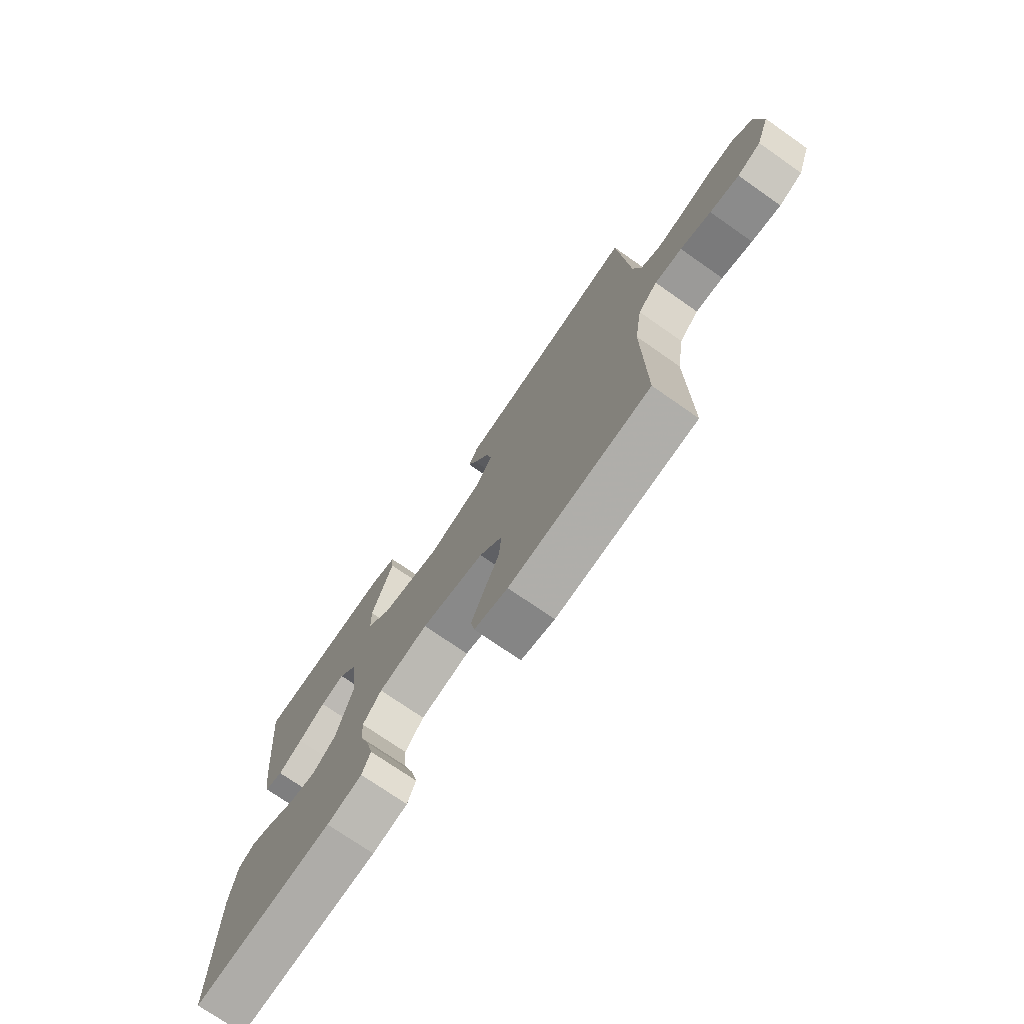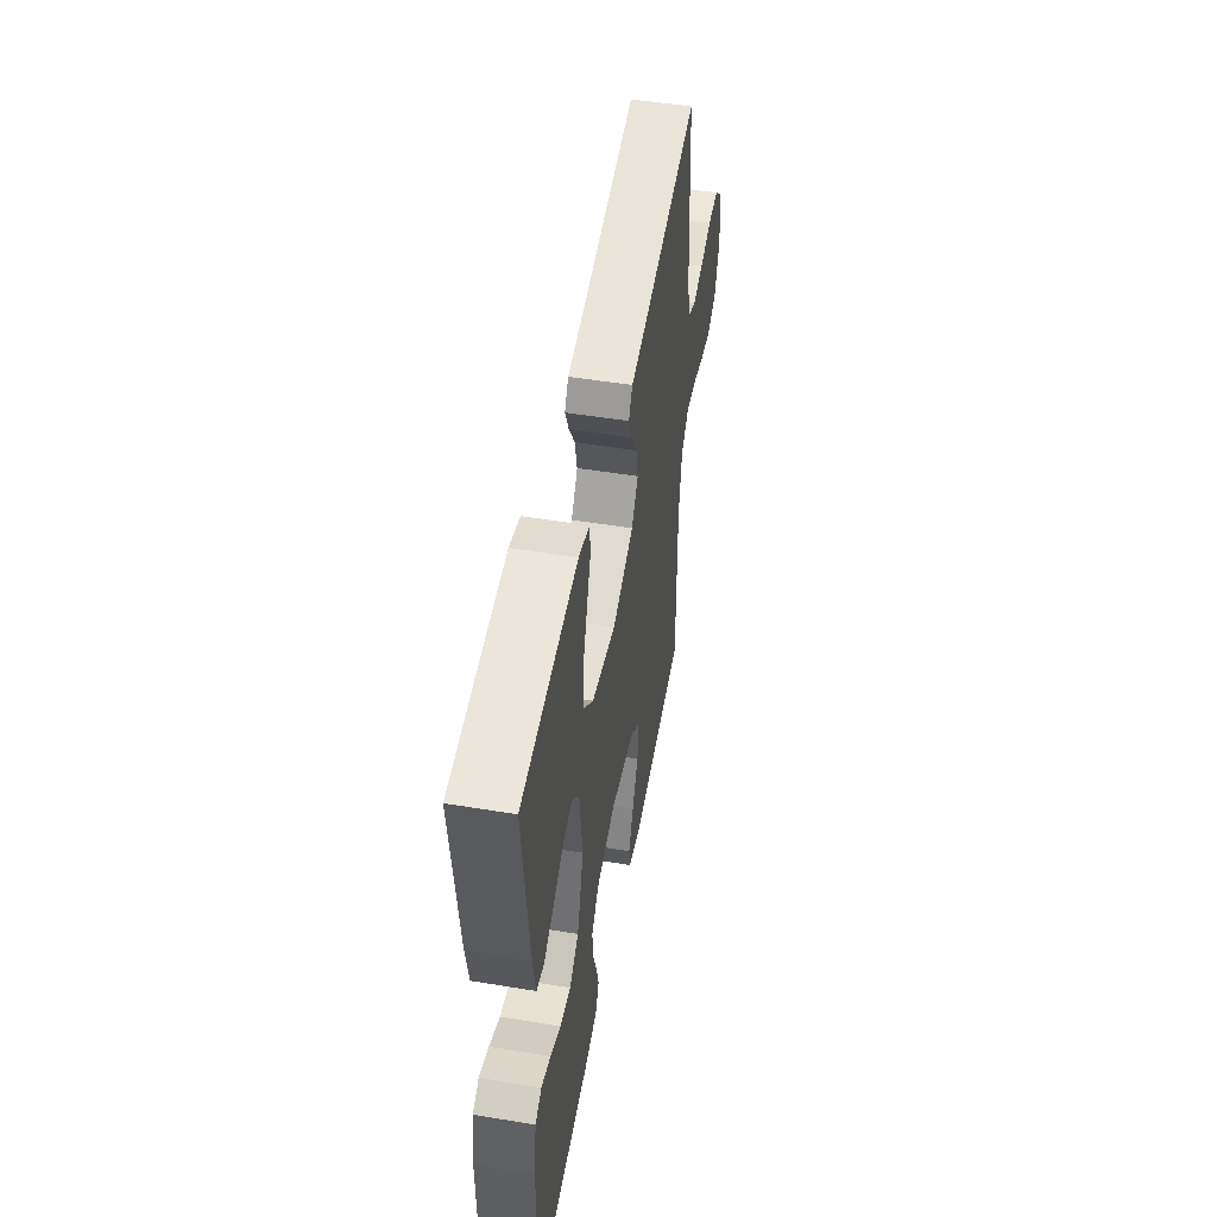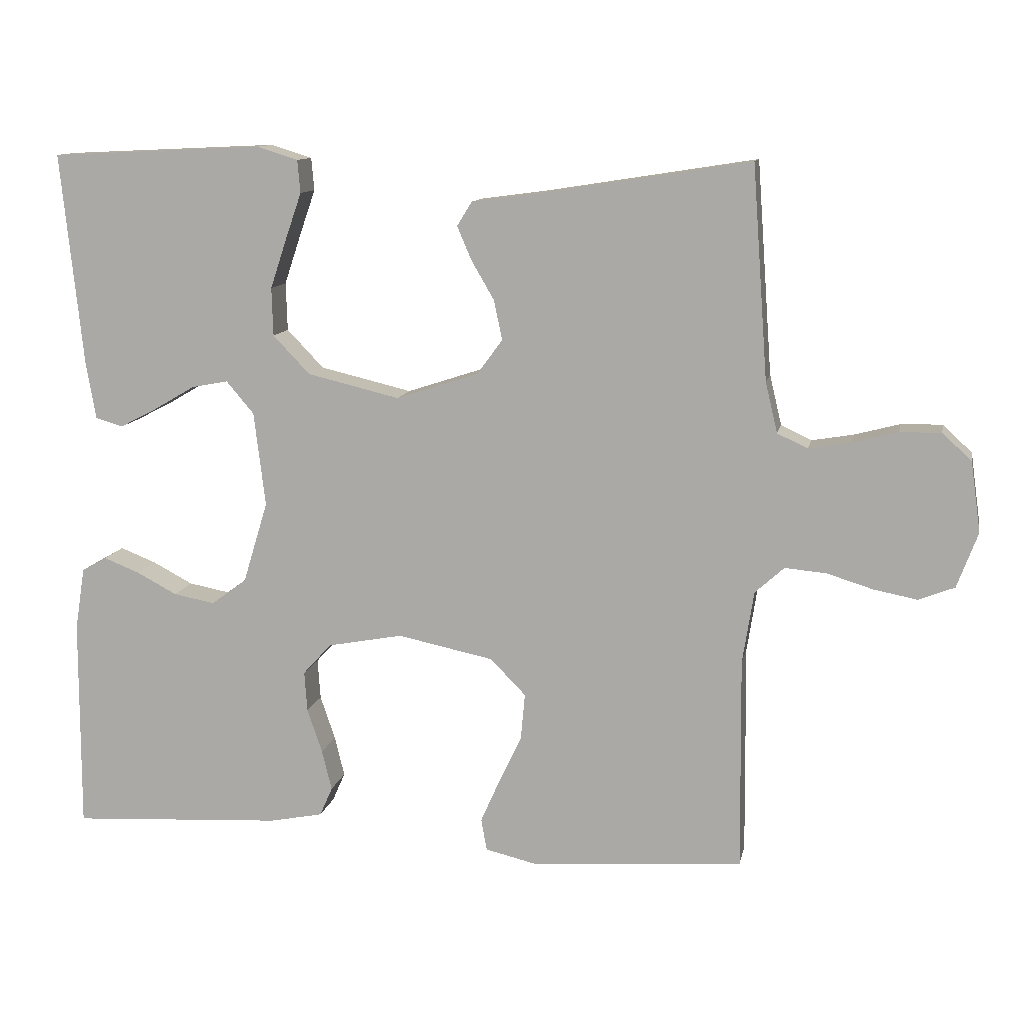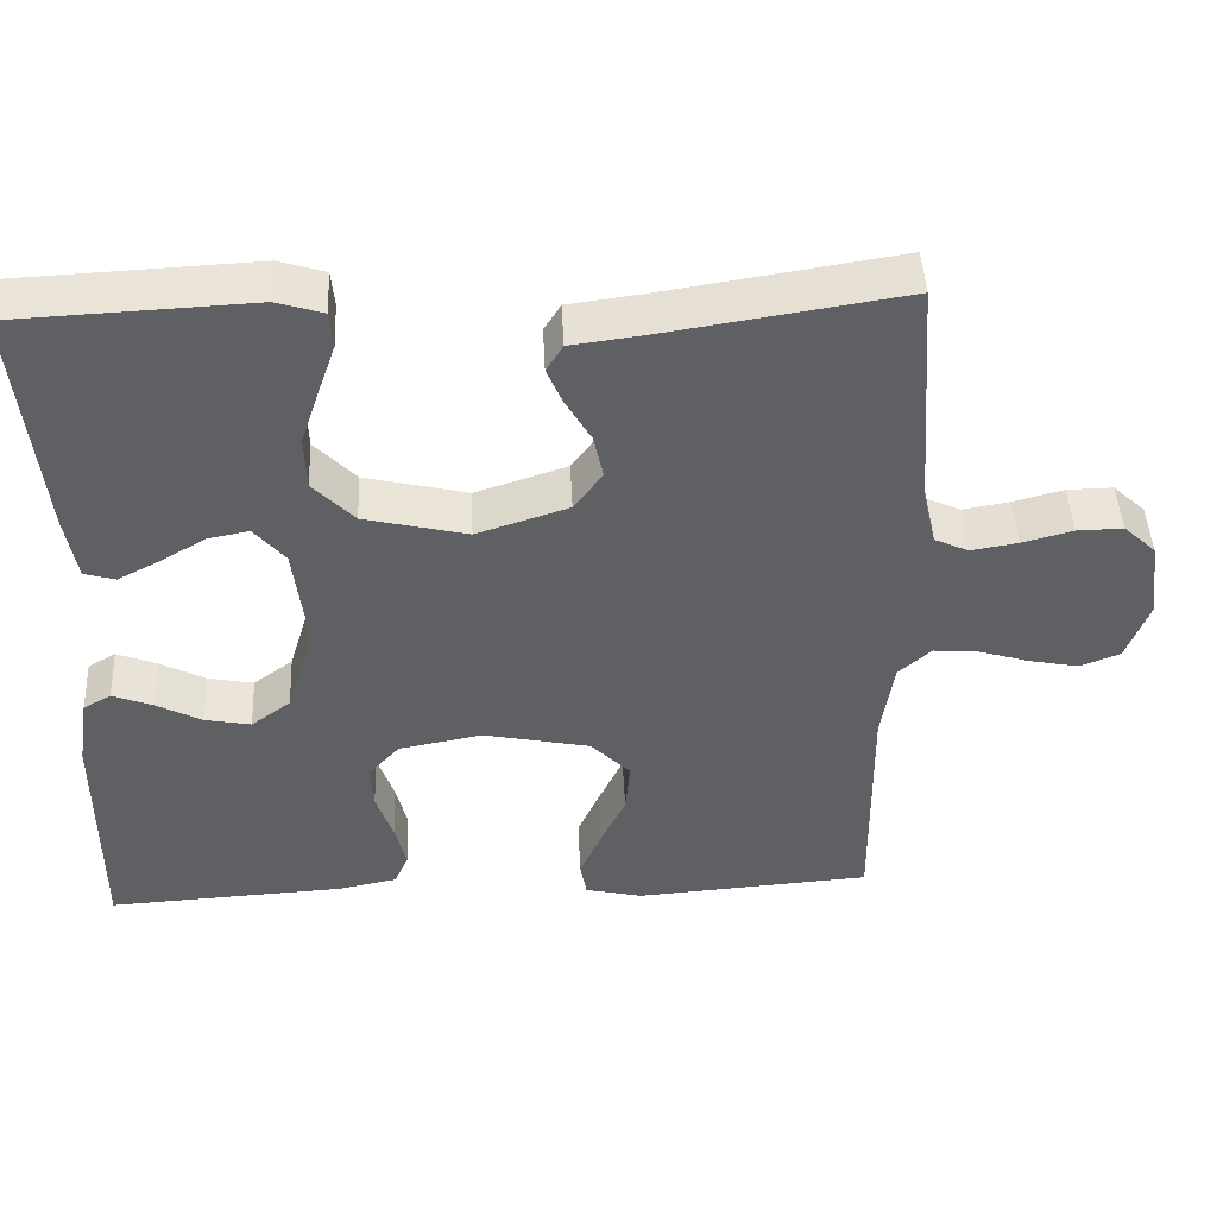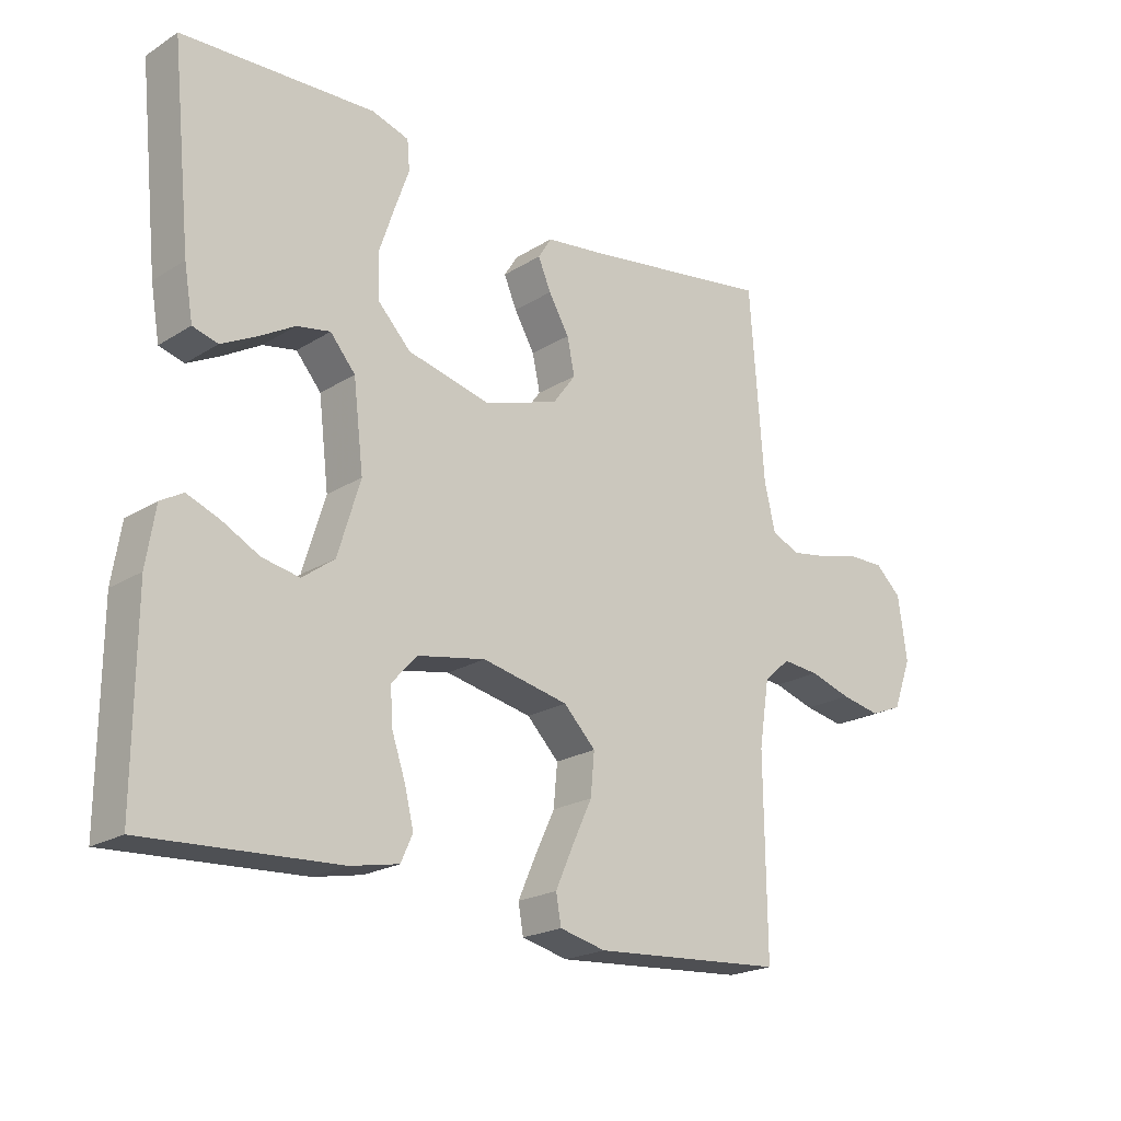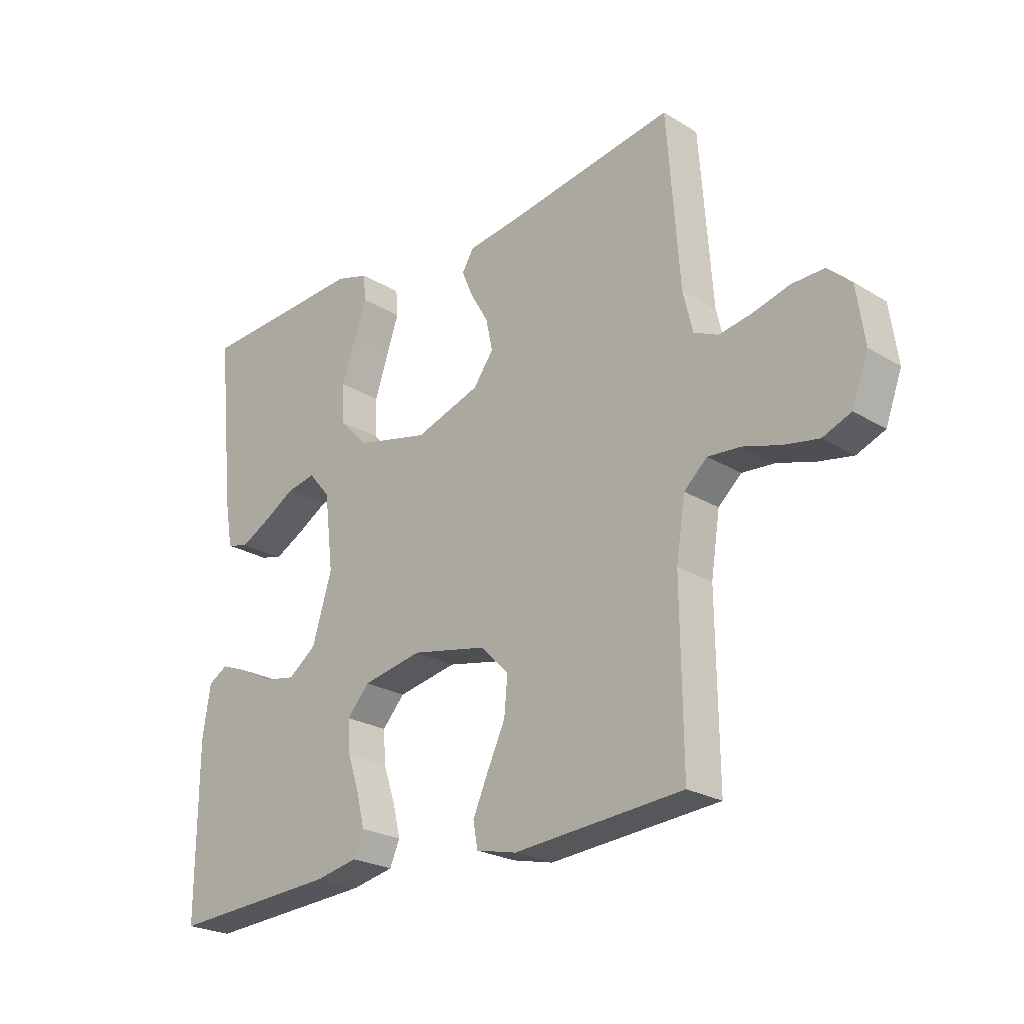
<metadata>
{"format":"obj","ext":"obj","renderer":"f3d","projection":"perspective","resolution":1024,"background":"white","views":[{"elev":-73.9,"azim":-124.9,"up":"+Z"},{"elev":50.7,"azim":100.2,"up":"+Z"},{"elev":11.5,"azim":-168.7,"up":"+Z"},{"elev":45.7,"azim":177.3,"up":"+Z"},{"elev":-21.3,"azim":137.7,"up":"+Z"},{"elev":-24.1,"azim":-135.0,"up":"+Z"}]}
</metadata>
<code>
v -0.5 0.07 -0.5
v -0.497 0.07 -0.2
v -0.513 0.07 -0.098
v -0.554 0.07 -0.061
v -0.612 0.07 -0.066
v -0.677 0.07 -0.086
v -0.739 0.07 -0.098
v -0.789 0.07 -0.078
v -0.818 0.07 0
v -0.804 0.07 0.099
v -0.763 0.07 0.137
v -0.705 0.07 0.136
v -0.641 0.07 0.119
v -0.582 0.07 0.109
v -0.539 0.07 0.129
v -0.522 0.07 0.2
v -0.5 0.07 0.5
v -0.2 0.07 0.453
v -0.109 0.07 0.441
v -0.088 0.07 0.407
v -0.108 0.07 0.36
v -0.14 0.07 0.305
v -0.152 0.07 0.249
v -0.116 0.07 0.2
v 0 0.07 0.162
v 0.13 0.07 0.193
v 0.182 0.07 0.247
v 0.184 0.07 0.315
v 0.16 0.07 0.387
v 0.138 0.07 0.45
v 0.142 0.07 0.496
v 0.2 0.07 0.514
v 0.5 0.07 0.5
v 0.469 0.07 0.2
v 0.455 0.07 0.119
v 0.416 0.07 0.108
v 0.364 0.07 0.135
v 0.306 0.07 0.169
v 0.254 0.07 0.179
v 0.215 0.07 0.133
v 0.199 0.07 0
v 0.234 0.07 -0.115
v 0.284 0.07 -0.152
v 0.342 0.07 -0.141
v 0.399 0.07 -0.111
v 0.45 0.07 -0.091
v 0.485 0.07 -0.111
v 0.499 0.07 -0.2
v 0.5 0.07 -0.5
v 0.2 0.07 -0.483
v 0.125 0.07 -0.468
v 0.107 0.07 -0.427
v 0.121 0.07 -0.37
v 0.142 0.07 -0.308
v 0.146 0.07 -0.251
v 0.106 0.07 -0.207
v 0 0.07 -0.187
v -0.135 0.07 -0.215
v -0.185 0.07 -0.266
v -0.179 0.07 -0.331
v -0.147 0.07 -0.399
v -0.12 0.07 -0.46
v -0.128 0.07 -0.505
v -0.2 0.07 -0.522
v -0.5 0 -0.5
v -0.497 0 -0.2
v -0.513 0 -0.098
v -0.554 0 -0.061
v -0.612 0 -0.066
v -0.677 0 -0.086
v -0.739 0 -0.098
v -0.789 0 -0.078
v -0.818 0 0
v -0.804 0 0.099
v -0.763 0 0.137
v -0.705 0 0.136
v -0.641 0 0.119
v -0.582 0 0.109
v -0.539 0 0.129
v -0.522 0 0.2
v -0.5 0 0.5
v -0.2 0 0.453
v -0.109 0 0.441
v -0.088 0 0.407
v -0.108 0 0.36
v -0.14 0 0.305
v -0.152 0 0.249
v -0.116 0 0.2
v 0 0 0.162
v 0.13 0 0.193
v 0.182 0 0.247
v 0.184 0 0.315
v 0.16 0 0.387
v 0.138 0 0.45
v 0.142 0 0.496
v 0.2 0 0.514
v 0.5 0 0.5
v 0.469 0 0.2
v 0.455 0 0.119
v 0.416 0 0.108
v 0.364 0 0.135
v 0.306 0 0.169
v 0.254 0 0.179
v 0.215 0 0.133
v 0.199 0 0
v 0.234 0 -0.115
v 0.284 0 -0.152
v 0.342 0 -0.141
v 0.399 0 -0.111
v 0.45 0 -0.091
v 0.485 0 -0.111
v 0.499 0 -0.2
v 0.5 0 -0.5
v 0.2 0 -0.483
v 0.125 0 -0.468
v 0.107 0 -0.427
v 0.121 0 -0.37
v 0.142 0 -0.308
v 0.146 0 -0.251
v 0.106 0 -0.207
v 0 0 -0.187
v -0.135 0 -0.215
v -0.185 0 -0.266
v -0.179 0 -0.331
v -0.147 0 -0.399
v -0.12 0 -0.46
v -0.128 0 -0.505
v -0.2 0 -0.522
f 64 1 2
f 63 64 2
f 62 63 2
f 61 62 2
f 60 61 2
f 59 60 2 3
f 58 59 3 4
f 57 58 4
f 56 57 4
f 52 53 54
f 51 52 54
f 50 51 54
f 49 50 54
f 48 49 54
f 47 48 54
f 46 47 54
f 45 46 54
f 44 45 54
f 43 44 54 55
f 42 43 55 56
f 36 37 38
f 35 36 38
f 34 35 38
f 33 34 38
f 32 33 38
f 31 32 38
f 30 31 38
f 29 30 38
f 28 29 38 39
f 27 28 39 40
f 20 21 22
f 19 20 22
f 18 19 22
f 18 22 23
f 17 18 23
f 16 17 23
f 15 16 23 24
f 11 12 13
f 10 11 13
f 9 10 13
f 8 9 13
f 7 8 13
f 6 7 13
f 5 6 13
f 4 5 13 14
f 15 24 25
f 14 15 25
f 4 14 25
f 56 4 25
f 42 56 25
f 41 42 25
f 26 27 40 41
f 25 26 41
f 66 65 128
f 66 128 127
f 66 127 126
f 66 126 125
f 66 125 124
f 67 66 124 123
f 68 67 123 122
f 68 122 121
f 68 121 120
f 118 117 116
f 118 116 115
f 118 115 114
f 118 114 113
f 118 113 112
f 118 112 111
f 118 111 110
f 118 110 109
f 118 109 108
f 119 118 108 107
f 120 119 107 106
f 102 101 100
f 102 100 99
f 102 99 98
f 102 98 97
f 102 97 96
f 102 96 95
f 102 95 94
f 102 94 93
f 103 102 93 92
f 104 103 92 91
f 86 85 84
f 86 84 83
f 86 83 82
f 87 86 82
f 87 82 81
f 87 81 80
f 88 87 80 79
f 77 76 75
f 77 75 74
f 77 74 73
f 77 73 72
f 77 72 71
f 77 71 70
f 77 70 69
f 78 77 69 68
f 89 88 79
f 89 79 78
f 89 78 68
f 89 68 120
f 89 120 106
f 89 106 105
f 105 104 91 90
f 105 90 89
f 1 65 66 2
f 2 66 67 3
f 3 67 68 4
f 4 68 69 5
f 5 69 70 6
f 6 70 71 7
f 7 71 72 8
f 8 72 73 9
f 9 73 74 10
f 10 74 75 11
f 11 75 76 12
f 12 76 77 13
f 13 77 78 14
f 14 78 79 15
f 15 79 80 16
f 16 80 81 17
f 17 81 82 18
f 18 82 83 19
f 19 83 84 20
f 20 84 85 21
f 21 85 86 22
f 22 86 87 23
f 23 87 88 24
f 24 88 89 25
f 25 89 90 26
f 26 90 91 27
f 27 91 92 28
f 28 92 93 29
f 29 93 94 30
f 30 94 95 31
f 31 95 96 32
f 32 96 97 33
f 33 97 98 34
f 34 98 99 35
f 35 99 100 36
f 36 100 101 37
f 37 101 102 38
f 38 102 103 39
f 39 103 104 40
f 40 104 105 41
f 41 105 106 42
f 42 106 107 43
f 43 107 108 44
f 44 108 109 45
f 45 109 110 46
f 46 110 111 47
f 47 111 112 48
f 48 112 113 49
f 49 113 114 50
f 50 114 115 51
f 51 115 116 52
f 52 116 117 53
f 53 117 118 54
f 54 118 119 55
f 55 119 120 56
f 56 120 121 57
f 57 121 122 58
f 58 122 123 59
f 59 123 124 60
f 60 124 125 61
f 61 125 126 62
f 62 126 127 63
f 63 127 128 64
f 64 128 65 1

</code>
